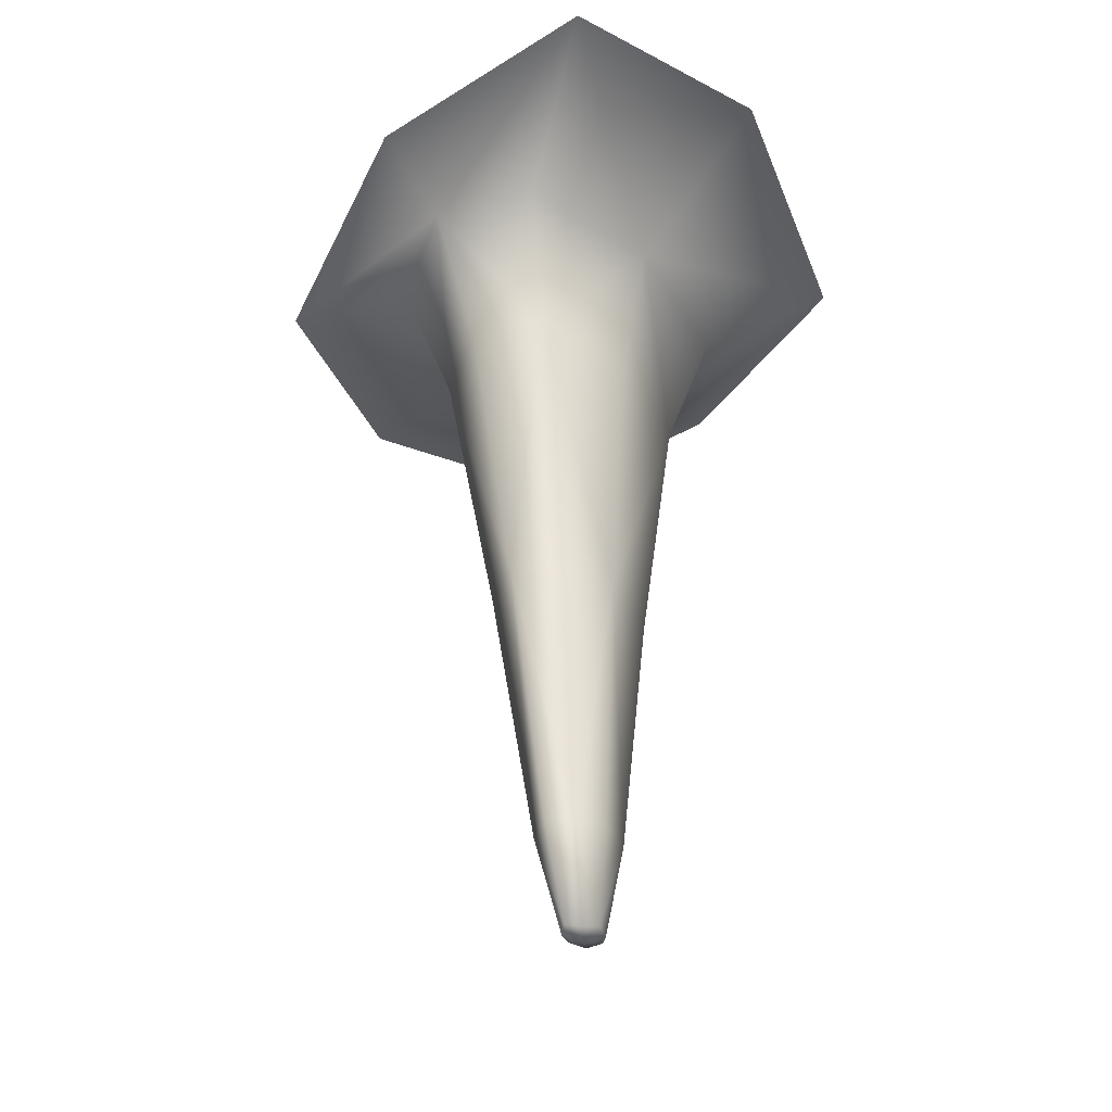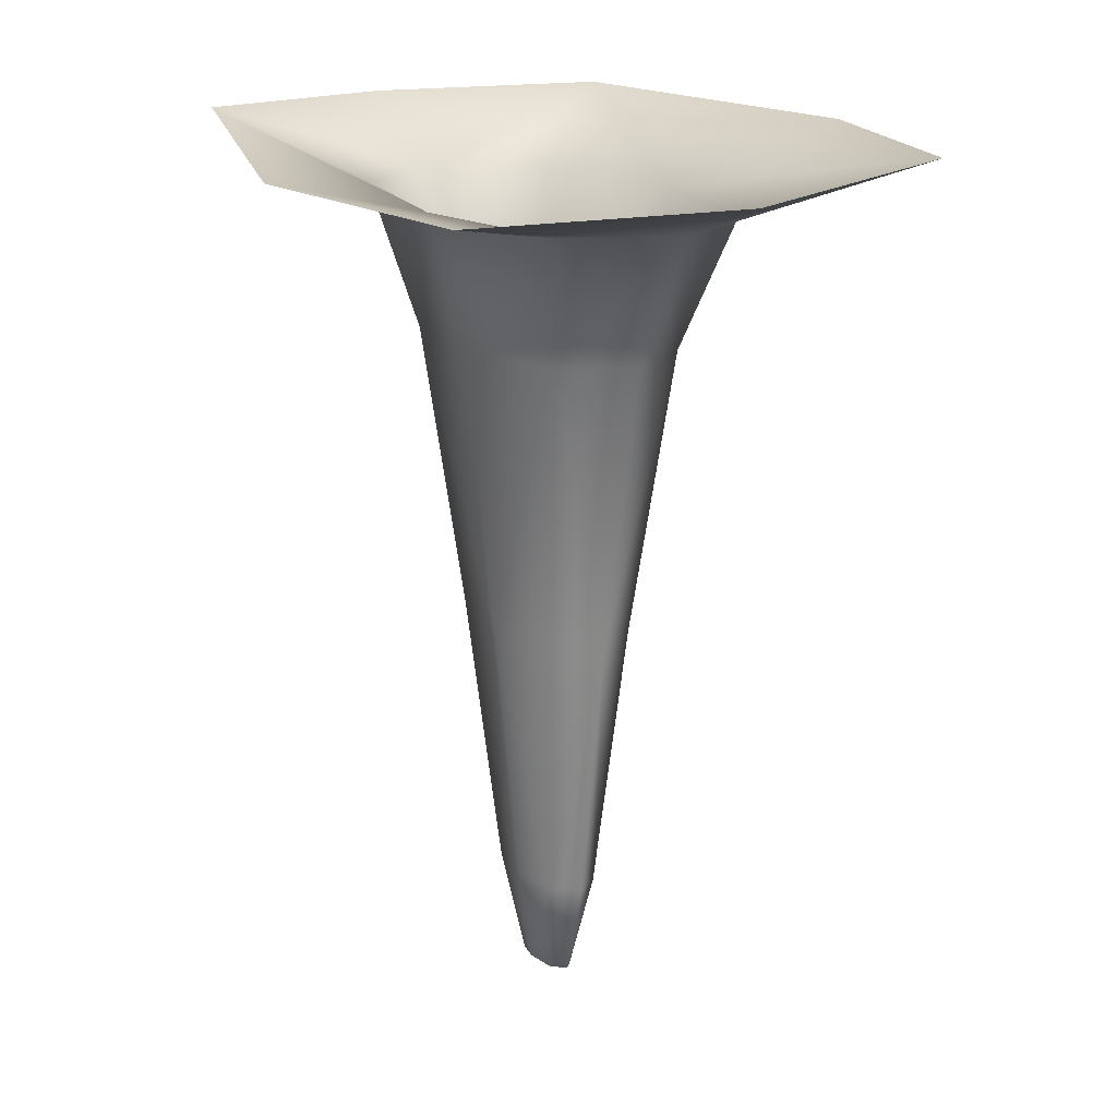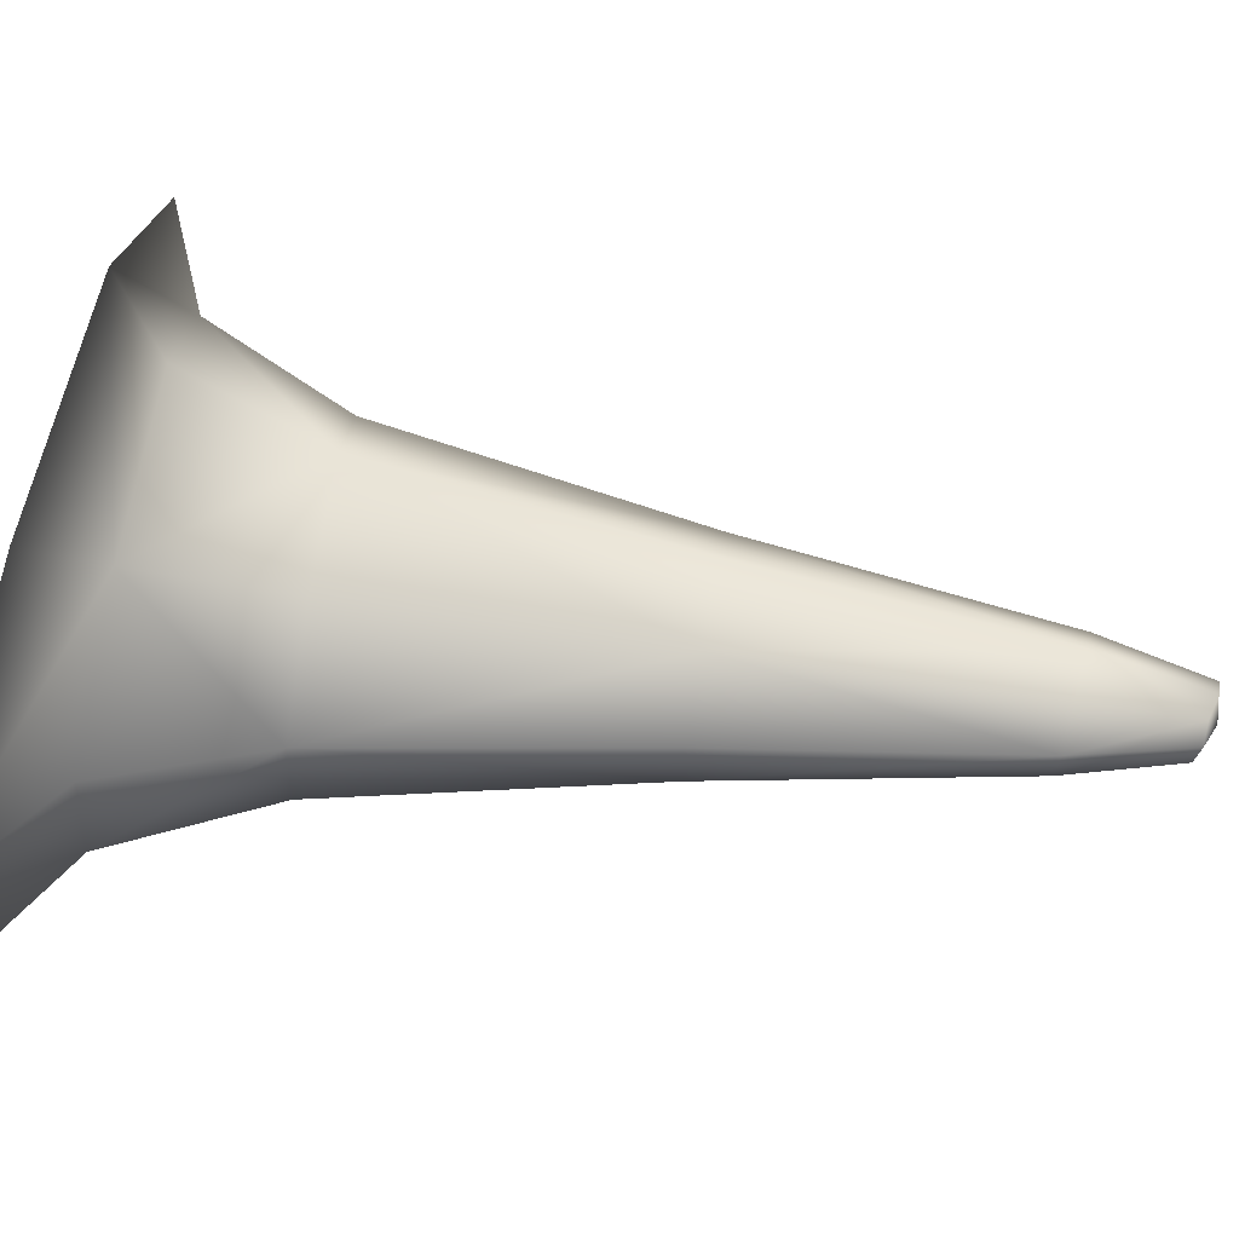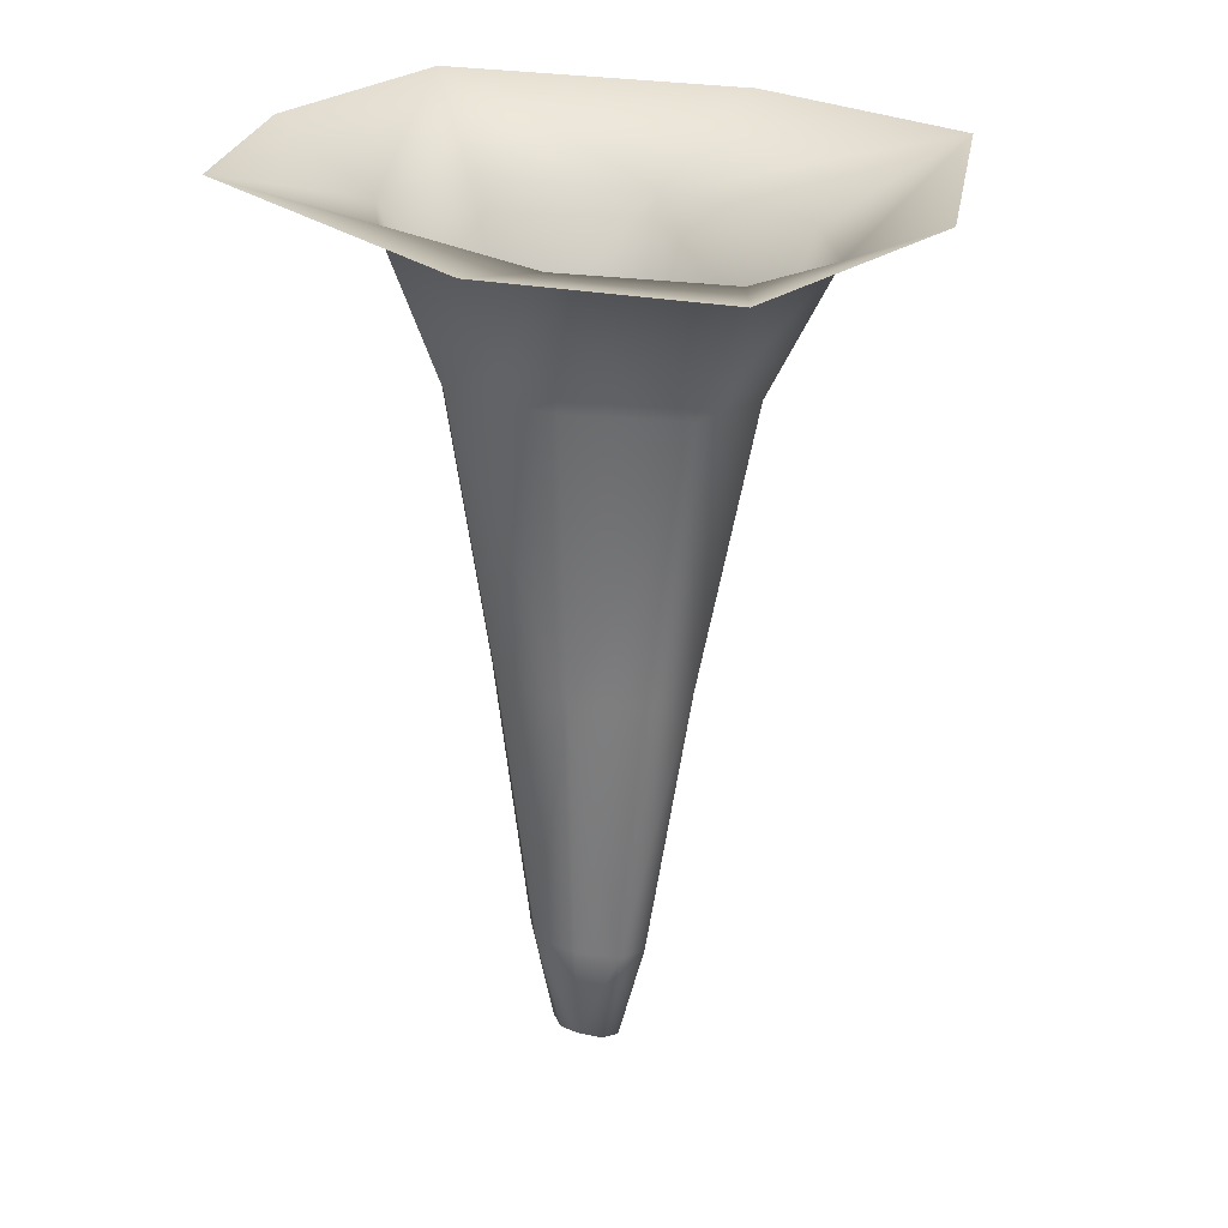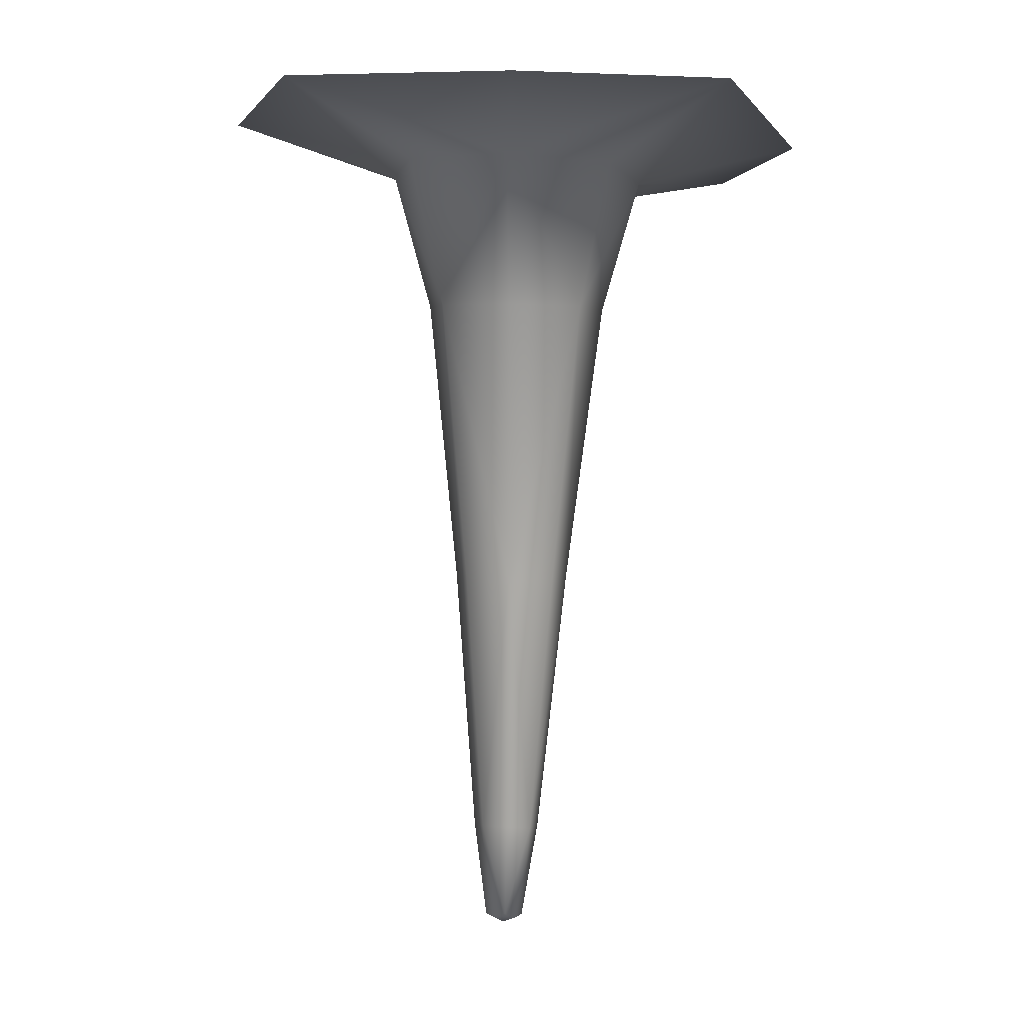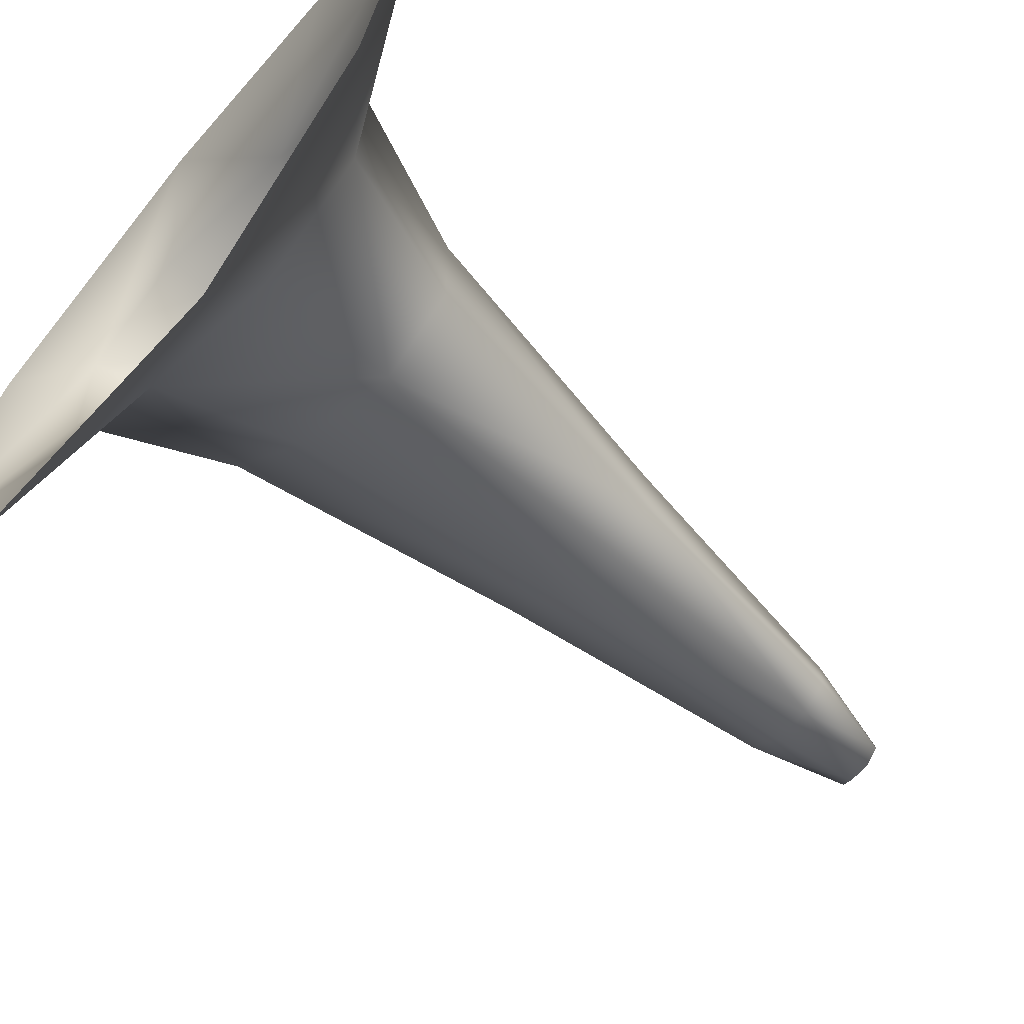
<metadata>
{"format":"obj","ext":"obj","renderer":"f3d","projection":"perspective","resolution":1024,"background":"white","views":[{"elev":-42.7,"azim":106.6,"up":"+Y"},{"elev":15.1,"azim":32.7,"up":"+Y"},{"elev":58.8,"azim":-83.2,"up":"+Z"},{"elev":22.3,"azim":-6.4,"up":"+Y"},{"elev":5.2,"azim":-108.4,"up":"+Y"},{"elev":-52.8,"azim":-134.5,"up":"+Z"}]}
</metadata>
<code>
g -SecretStalag26
v -1.026e+04 1157 -5140
v -1.026e+04 1158 -5148
v -1.026e+04 1126 -5147
v -1.025e+04 1124 -5142
v -1.025e+04 1157 -5154
v -1.025e+04 1124 -5149
v -1.025e+04 1120 -5144
v -1.025e+04 1120 -5144
v -1.024e+04 1121 -5139
v -1.025e+04 1123 -5138
v -1.025e+04 1124 -5142
v -1.024e+04 1153 -5132
v -1.025e+04 1155 -5133
v -1.025e+04 1157 -5154
v -1.024e+04 1155 -5153
v -1.024e+04 1123 -5149
v -1.025e+04 1124 -5149
v -1.023e+04 1152 -5146
v -1.024e+04 1120 -5146
v -1.023e+04 1152 -5137
v -1.024e+04 1121 -5141
v -1.035e+04 1403 -5105
v -1.033e+04 1405 -5169
v -1.03e+04 1383 -5161
v -1.03e+04 1381 -5127
v -1.028e+04 1407 -5228
v -1.027e+04 1383 -5184
v -1.027e+04 1336 -5171
v -1.029e+04 1336 -5155
v -1.029e+04 1335 -5131
v -1.026e+04 1333 -5112
v -1.026e+04 1377 -5100
v -1.022e+04 1332 -5106
v -1.021e+04 1373 -5092
v -1.021e+04 1380 -5049
v -1.029e+04 1388 -5055
v -1.028e+04 1407 -5228
v -1.019e+04 1399 -5223
v -1.022e+04 1380 -5175
v -1.027e+04 1383 -5184
v -1.013e+04 1393 -5178
v -1.018e+04 1376 -5147
v -1.02e+04 1334 -5145
v -1.023e+04 1335 -5165
v -1.027e+04 1336 -5171
v -1.015e+04 1384 -5105
v -1.018e+04 1373 -5114
v -1.02e+04 1332 -5121
v -1.027e+04 1244 -5135
v -1.025e+04 1242 -5123
v -1.023e+04 1241 -5120
v -1.022e+04 1241 -5130
v -1.022e+04 1241 -5145
v -1.024e+04 1243 -5157
v -1.026e+04 1244 -5161
v -1.027e+04 1244 -5151
v -1.026e+04 1244 -5161
f 39 38 41
f 38 39 37
f 40 37 39
f 39 45 40
f 45 39 44
f 44 54 45
f 54 44 43
f 39 43 44
f 43 39 42
f 41 42 39
f 42 41 47
f 46 47 41
f 47 46 35
f 47 43 42
f 43 47 48
f 54 18 15
f 18 54 53
f 43 53 54
f 53 43 52
f 48 52 43
f 52 48 33
f 47 33 48
f 33 47 34
f 35 34 47
f 34 35 32
f 36 32 35
f 32 36 22
f 52 18 53
f 18 52 20
f 32 33 34
f 33 32 31
f 20 21 18
f 21 20 12
f 52 12 20
f 12 52 51
f 33 51 52
f 51 33 50
f 31 50 33
f 50 31 30
f 32 30 31
f 30 32 25
f 22 25 32
f 25 22 24
f 23 24 22
f 24 23 26
f 12 51 50
f 30 25 24
f 12 9 21
f 26 27 24
f 30 49 50
f 24 29 30
f 29 24 28
f 27 28 24
f 56 28 57
f 28 56 29
f 54 55 45
f 55 54 14
f 15 14 54
f 14 15 16
f 18 16 15
f 16 18 19
f 21 19 18
f 19 21 8
f 9 8 21
f 8 9 10
f 12 10 9
f 10 12 13
f 50 13 12
f 13 50 1
f 49 1 50
f 1 49 56
f 30 56 49
f 56 30 29
f 13 1 10
f 11 10 1
f 10 11 8
f 19 8 16
f 17 16 8
f 16 17 14
f 7 4 3
f 1 3 4
f 3 1 2
f 56 2 1
f 2 56 5
f 57 5 56
f 2 5 3
f 6 3 5
f 3 6 7

</code>
